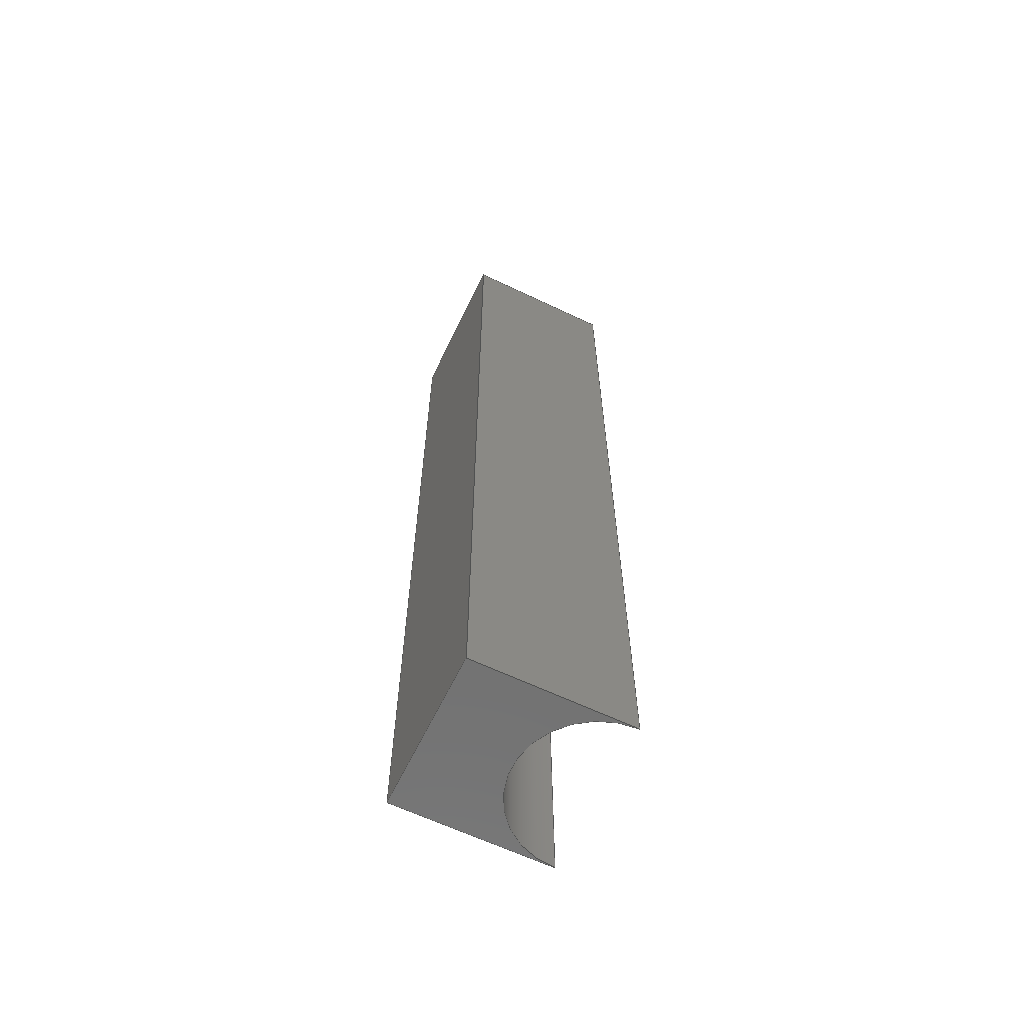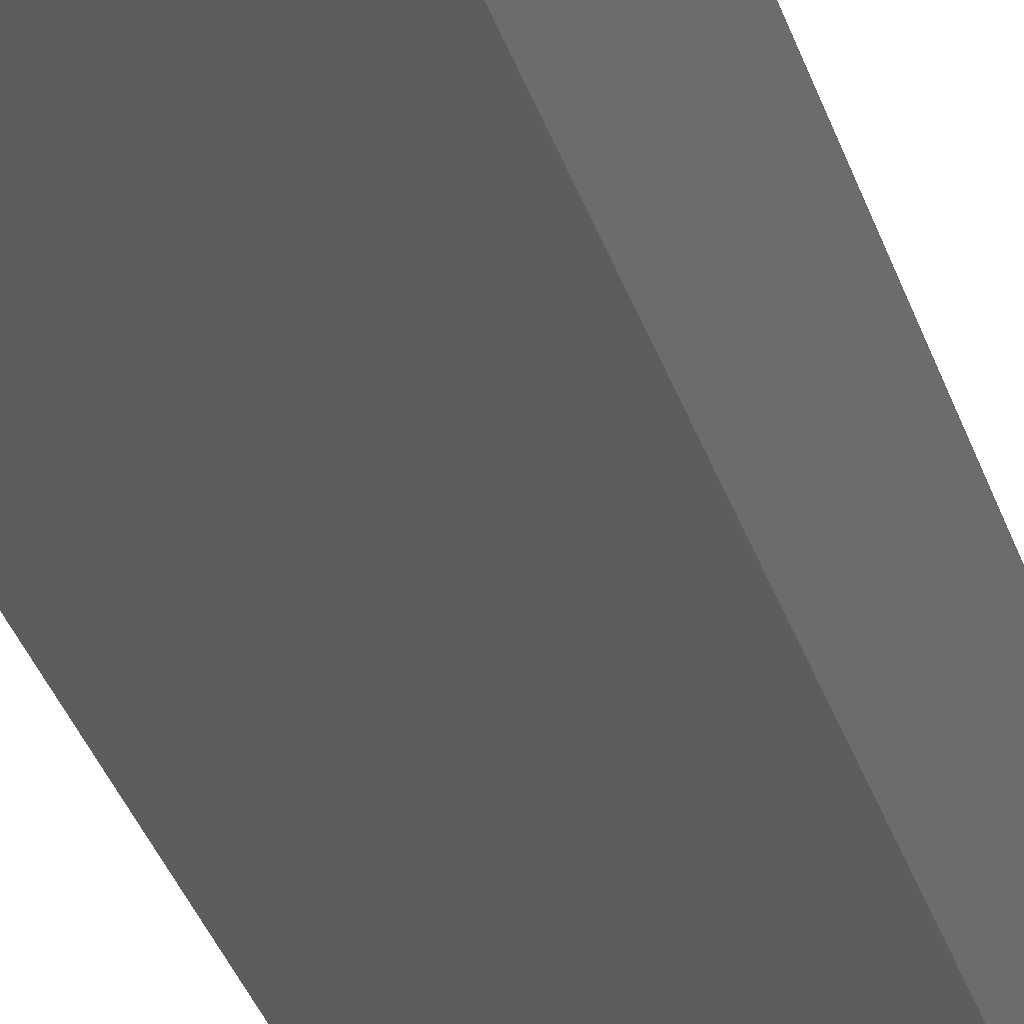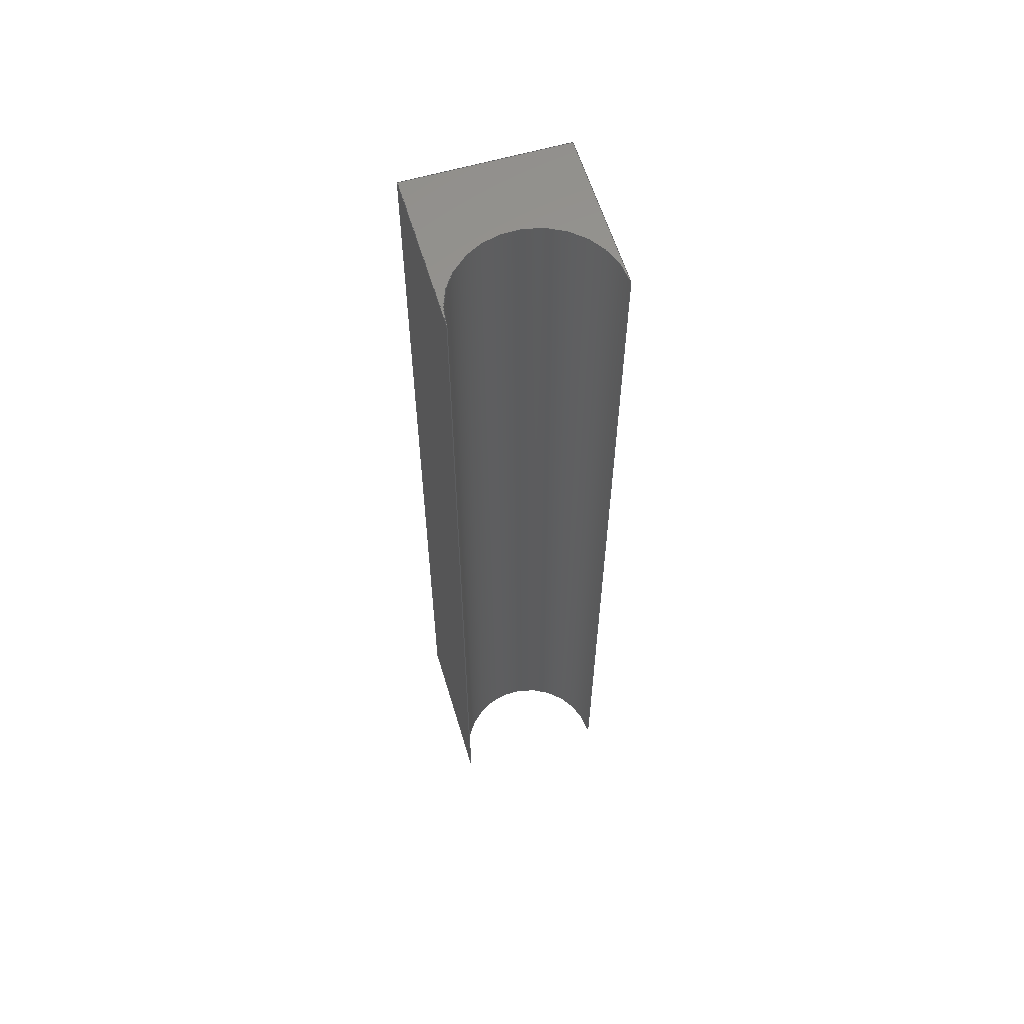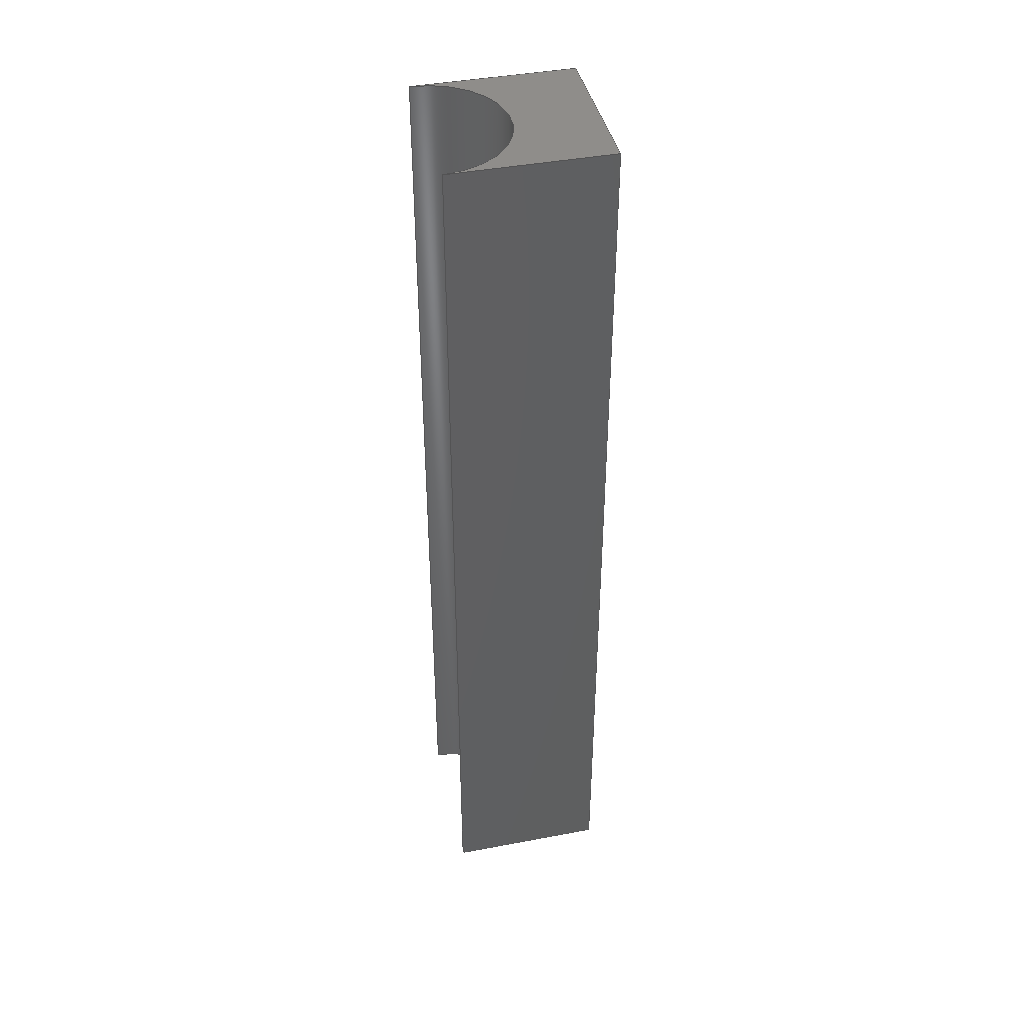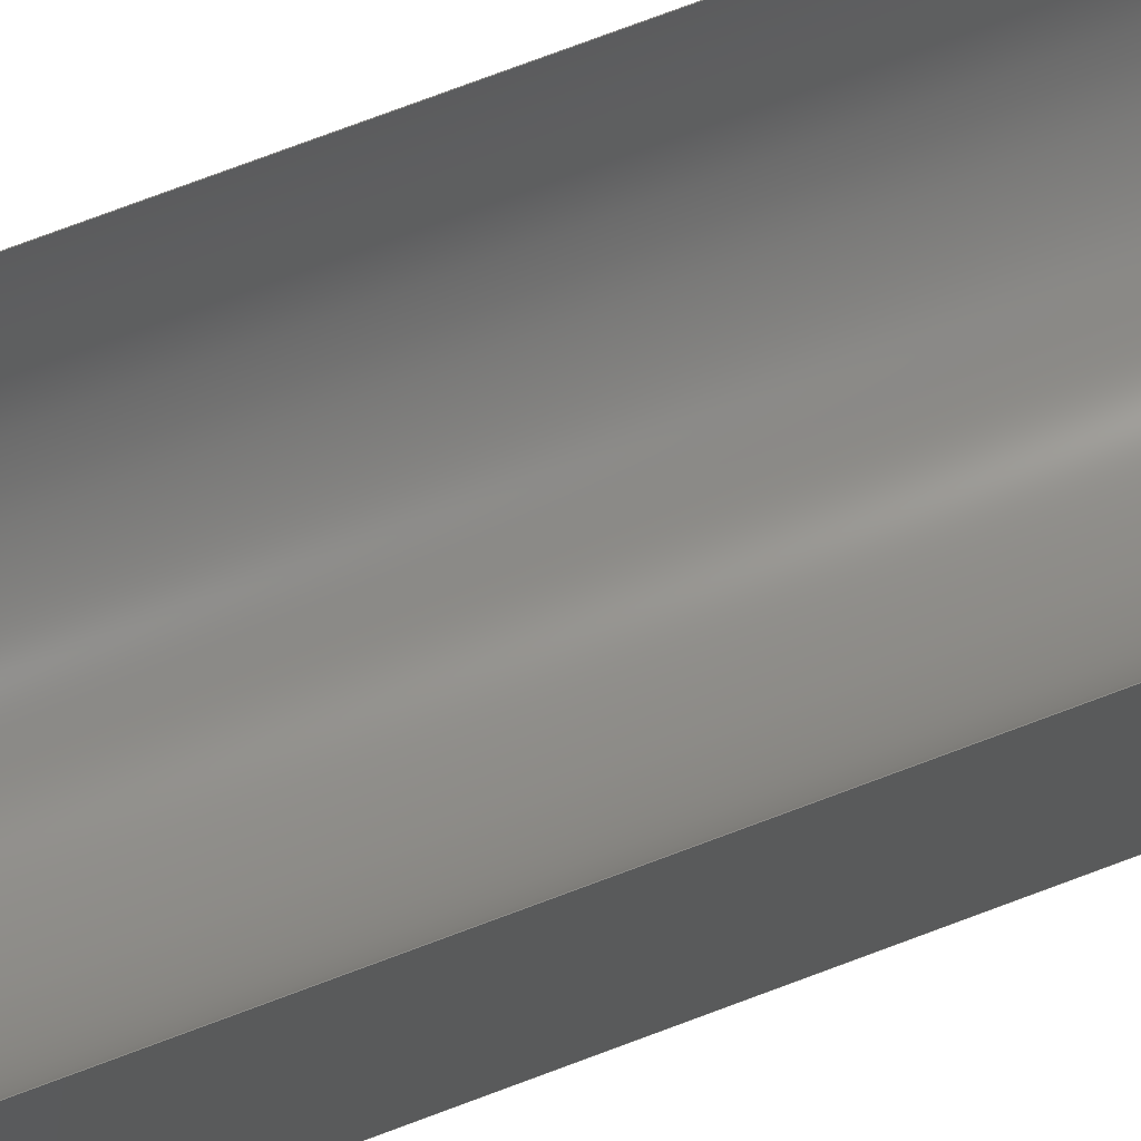
<metadata>
{"format":"step","ext":"stp","renderer":"f3d","projection":"perspective","resolution":1024,"background":"white","views":[{"elev":-63.4,"azim":-115.7,"up":"+Y"},{"elev":-30.8,"azim":15.3,"up":"+Z"},{"elev":60.1,"azim":-16.7,"up":"+Y"},{"elev":42.1,"azim":77.2,"up":"+Y"},{"elev":75.0,"azim":-110.6,"up":"+Z"}]}
</metadata>
<code>
ISO-10303-21;
DATA;
#1=(
LENGTH_UNIT()
NAMED_UNIT(*)
SI_UNIT(.MILLI.,.METRE.)
);
#2=LENGTH_MEASURE_WITH_UNIT(LENGTH_MEASURE(25.4),#1);
#3=DIMENSIONAL_EXPONENTS(1,0,0,0,0,0,0);
#4=(
CONVERSION_BASED_UNIT('INCH',#2)
LENGTH_UNIT()
NAMED_UNIT(#3)
);
#5=(
NAMED_UNIT(*)
PLANE_ANGLE_UNIT()
SI_UNIT($,.RADIAN.)
);
#6=PLANE_ANGLE_MEASURE_WITH_UNIT(PLANE_ANGLE_MEASURE(0.01745),#5);
#7=DIMENSIONAL_EXPONENTS(0,0,0,0,0,0,0);
#8=(
CONVERSION_BASED_UNIT('DEGREE',#6)
NAMED_UNIT(#7)
PLANE_ANGLE_UNIT()
);
#9=(
NAMED_UNIT(*)
SI_UNIT($,.STERADIAN.)
SOLID_ANGLE_UNIT()
);
#10=UNCERTAINTY_MEASURE_WITH_UNIT(LENGTH_MEASURE(7.874e-07),#4,
'DISTANCE_ACCURACY_VALUE','Maximum Tolerance applied to model');
#11=(
GEOMETRIC_REPRESENTATION_CONTEXT(3)
GLOBAL_UNCERTAINTY_ASSIGNED_CONTEXT((#10))
GLOBAL_UNIT_ASSIGNED_CONTEXT((#4,#8,#9))
REPRESENTATION_CONTEXT('827-7362-093','TOP_LEVEL_ASSEMBLY_PART')
);
#12=CARTESIAN_POINT('',(0,0,0));
#13=DIRECTION('',(0,0,1));
#14=DIRECTION('',(1,0,0));
#15=AXIS2_PLACEMENT_3D('',#12,#13,#14);
#16=CARTESIAN_POINT('',(0.05,0.3,0));
#17=DIRECTION('',(0,-1,0));
#18=VECTOR('',#17,1);
#19=LINE('',#16,#18);
#20=EDGE_CURVE('',#22,#24,#19,.T.);
#21=CARTESIAN_POINT('',(0.05,0.3,0));
#22=VERTEX_POINT('',#21);
#23=CARTESIAN_POINT('',(0.05,0,0));
#24=VERTEX_POINT('',#23);
#25=ORIENTED_EDGE('',*,*,#20,.T.);
#26=CARTESIAN_POINT('',(0,0,0));
#27=DIRECTION('',(1,0,0));
#28=VECTOR('',#27,1);
#29=LINE('',#26,#28);
#30=EDGE_CURVE('',#32,#24,#29,.T.);
#31=CARTESIAN_POINT('',(0,0,0));
#32=VERTEX_POINT('',#31);
#33=ORIENTED_EDGE('',*,*,#30,.F.);
#34=CARTESIAN_POINT('',(0,0.3,0));
#35=DIRECTION('',(0,-1,0));
#36=VECTOR('',#35,1);
#37=LINE('',#34,#36);
#38=EDGE_CURVE('',#40,#32,#37,.T.);
#39=CARTESIAN_POINT('',(0,0.3,0));
#40=VERTEX_POINT('',#39);
#41=ORIENTED_EDGE('',*,*,#38,.F.);
#42=CARTESIAN_POINT('',(0,0.3,0));
#43=DIRECTION('',(1,0,0));
#44=VECTOR('',#43,1);
#45=LINE('',#42,#44);
#46=EDGE_CURVE('',#40,#22,#45,.T.);
#47=ORIENTED_EDGE('',*,*,#46,.T.);
#48=EDGE_LOOP('',(#25,#33,#41,#47));
#49=FACE_BOUND('',#48,.T.);
#50=CARTESIAN_POINT('',(0,0.3,0));
#51=DIRECTION('',(0,0,-1));
#52=DIRECTION('',(-1,0,0));
#53=AXIS2_PLACEMENT_3D('',#50,#51,#52);
#54=PLANE('',#53);
#55=ADVANCED_FACE('',(#49),#54,.T.);
#56=CARTESIAN_POINT('',(0.05,0.3,0.05));
#57=DIRECTION('',(0,-1,0));
#58=VECTOR('',#57,1);
#59=LINE('',#56,#58);
#60=EDGE_CURVE('',#62,#64,#59,.T.);
#61=CARTESIAN_POINT('',(0.05,0.3,0.05));
#62=VERTEX_POINT('',#61);
#63=CARTESIAN_POINT('',(0.05,0,0.05));
#64=VERTEX_POINT('',#63);
#65=ORIENTED_EDGE('',*,*,#60,.T.);
#66=CARTESIAN_POINT('',(0.05,0,0));
#67=DIRECTION('',(0,0,1));
#68=VECTOR('',#67,1);
#69=LINE('',#66,#68);
#70=EDGE_CURVE('',#24,#64,#69,.T.);
#71=ORIENTED_EDGE('',*,*,#70,.F.);
#72=ORIENTED_EDGE('',*,*,#20,.F.);
#73=CARTESIAN_POINT('',(0.05,0.3,0));
#74=DIRECTION('',(0,0,1));
#75=VECTOR('',#74,1);
#76=LINE('',#73,#75);
#77=EDGE_CURVE('',#22,#62,#76,.T.);
#78=ORIENTED_EDGE('',*,*,#77,.T.);
#79=EDGE_LOOP('',(#65,#71,#72,#78));
#80=FACE_BOUND('',#79,.T.);
#81=CARTESIAN_POINT('',(0.05,0.3,0));
#82=DIRECTION('',(1,0,0));
#83=DIRECTION('',(0,0,-1));
#84=AXIS2_PLACEMENT_3D('',#81,#82,#83);
#85=PLANE('',#84);
#86=ADVANCED_FACE('',(#80),#85,.T.);
#87=CARTESIAN_POINT('',(2.071e-17,0.3,0.05));
#88=DIRECTION('',(0,-1,0));
#89=VECTOR('',#88,1);
#90=LINE('',#87,#89);
#91=EDGE_CURVE('',#93,#95,#90,.T.);
#92=CARTESIAN_POINT('',(2.071e-17,0.3,0.05));
#93=VERTEX_POINT('',#92);
#94=CARTESIAN_POINT('',(2.071e-17,0,0.05));
#95=VERTEX_POINT('',#94);
#96=ORIENTED_EDGE('',*,*,#91,.T.);
#97=CARTESIAN_POINT('',(0.025,0,0.05));
#98=DIRECTION('',(0,-1,0));
#99=DIRECTION('',(1,0,0));
#100=AXIS2_PLACEMENT_3D('',#97,#98,#99);
#101=CIRCLE('',#100,0.025);
#102=EDGE_CURVE('',#95,#64,#101,.T.);
#103=ORIENTED_EDGE('',*,*,#102,.T.);
#104=ORIENTED_EDGE('',*,*,#60,.F.);
#105=CARTESIAN_POINT('',(0.025,0.3,0.05));
#106=DIRECTION('',(0,-1,0));
#107=DIRECTION('',(1,0,0));
#108=AXIS2_PLACEMENT_3D('',#105,#106,#107);
#109=CIRCLE('',#108,0.025);
#110=EDGE_CURVE('',#93,#62,#109,.T.);
#111=ORIENTED_EDGE('',*,*,#110,.F.);
#112=EDGE_LOOP('',(#96,#103,#104,#111));
#113=FACE_BOUND('',#112,.T.);
#114=CARTESIAN_POINT('',(0.025,0.3,0.05));
#115=DIRECTION('',(0,-1,0));
#116=DIRECTION('',(0,0,-1));
#117=AXIS2_PLACEMENT_3D('',#114,#115,#116);
#118=CYLINDRICAL_SURFACE('',#117,0.025);
#119=ADVANCED_FACE('',(#113),#118,.F.);
#120=CARTESIAN_POINT('',(2.071e-17,0.3,0.05));
#121=DIRECTION('',(-4.142e-16,0,-1));
#122=VECTOR('',#121,1);
#123=LINE('',#120,#122);
#124=EDGE_CURVE('',#93,#40,#123,.T.);
#125=ORIENTED_EDGE('',*,*,#124,.T.);
#126=ORIENTED_EDGE('',*,*,#38,.T.);
#127=CARTESIAN_POINT('',(2.071e-17,0,0.05));
#128=DIRECTION('',(-4.142e-16,0,-1));
#129=VECTOR('',#128,1);
#130=LINE('',#127,#129);
#131=EDGE_CURVE('',#95,#32,#130,.T.);
#132=ORIENTED_EDGE('',*,*,#131,.F.);
#133=ORIENTED_EDGE('',*,*,#91,.F.);
#134=EDGE_LOOP('',(#125,#126,#132,#133));
#135=FACE_BOUND('',#134,.T.);
#136=CARTESIAN_POINT('',(2.071e-17,0.3,0.05));
#137=DIRECTION('',(-1,0,4.142e-16));
#138=DIRECTION('',(4.142e-16,0,1));
#139=AXIS2_PLACEMENT_3D('',#136,#137,#138);
#140=PLANE('',#139);
#141=ADVANCED_FACE('',(#135),#140,.T.);
#142=ORIENTED_EDGE('',*,*,#46,.F.);
#143=ORIENTED_EDGE('',*,*,#124,.F.);
#144=ORIENTED_EDGE('',*,*,#110,.T.);
#145=ORIENTED_EDGE('',*,*,#77,.F.);
#146=EDGE_LOOP('',(#142,#143,#144,#145));
#147=FACE_BOUND('',#146,.T.);
#148=CARTESIAN_POINT('',(0.025,0.3,0.05));
#149=DIRECTION('',(0,-1,0));
#150=DIRECTION('',(0,0,-1));
#151=AXIS2_PLACEMENT_3D('',#148,#149,#150);
#152=PLANE('',#151);
#153=ADVANCED_FACE('',(#147),#152,.F.);
#154=ORIENTED_EDGE('',*,*,#30,.T.);
#155=ORIENTED_EDGE('',*,*,#70,.T.);
#156=ORIENTED_EDGE('',*,*,#102,.F.);
#157=ORIENTED_EDGE('',*,*,#131,.T.);
#158=EDGE_LOOP('',(#154,#155,#156,#157));
#159=FACE_BOUND('',#158,.T.);
#160=CARTESIAN_POINT('',(0.025,0,0.05));
#161=DIRECTION('',(0,-1,0));
#162=DIRECTION('',(0,0,-1));
#163=AXIS2_PLACEMENT_3D('',#160,#161,#162);
#164=PLANE('',#163);
#165=ADVANCED_FACE('',(#159),#164,.T.);
#166=CLOSED_SHELL('',(#55,#86,#119,#141,#153,#165));
#167=MANIFOLD_SOLID_BREP('',#166);
#168=SHAPE_REPRESENTATION('rwhe54ca00ng-none',(#15),#11);
#169=APPLICATION_CONTEXT(' ');
#170=APPLICATION_PROTOCOL_DEFINITION('INTERNATIONAL STANDARD',
'config_control_design',1994,#169);
#171=MECHANICAL_CONTEXT(' ',#169,'mechanical');
#172=PRODUCT_CATEGORY('part',' ');
#173=PRODUCT_CATEGORY(' ','');
#174=PRODUCT_CATEGORY_RELATIONSHIP(' ',' ',#172,#173);
#175=PRODUCT('rwhe54ca00ng',' ',' ',(#171));
#176=PRODUCT_RELATED_PRODUCT_CATEGORY('detail','',(#175));
#177=PRODUCT_CATEGORY_RELATIONSHIP('','',#173,#176);
#178=PRODUCT_DEFINITION_FORMATION_WITH_SPECIFIED_SOURCE(' ',' ',#175,.NOT_KNOWN.);
#179=DESIGN_CONTEXT('',#169,'design');
#180=PRODUCT_DEFINITION(' ','',#178,#179);
#181=PRODUCT_DEFINITION_SHAPE('','',#180);
#182=SHAPE_DEFINITION_REPRESENTATION(#181,#168);
#183=PERSON(' ',' ',' ',(' '),$,$);
#184=ORGANIZATION($,' ',' ');
#185=PERSON_AND_ORGANIZATION(#183,#184);
#186=PERSON_AND_ORGANIZATION_ROLE('creator');
#187=CC_DESIGN_PERSON_AND_ORGANIZATION_ASSIGNMENT(#185,#186,(#180,#178));
#188=ORGANIZATION($,' ',' ');
#189=PERSON_AND_ORGANIZATION(#183,#188);
#190=PERSON_AND_ORGANIZATION_ROLE('design_owner');
#191=CC_DESIGN_PERSON_AND_ORGANIZATION_ASSIGNMENT(#189,#190,(#175));
#192=ORGANIZATION($,' ',' ');
#193=PERSON_AND_ORGANIZATION(#183,#192);
#194=PERSON_AND_ORGANIZATION_ROLE('design_supplier');
#195=CC_DESIGN_PERSON_AND_ORGANIZATION_ASSIGNMENT(#193,#194,(#178));
#196=CALENDAR_DATE(0,1,1);
#197=COORDINATED_UNIVERSAL_TIME_OFFSET(0,0,.BEHIND.);
#198=LOCAL_TIME(0,0,0,#197);
#199=DATE_AND_TIME(#196,#198);
#200=DATE_TIME_ROLE('creation_date');
#201=CC_DESIGN_DATE_AND_TIME_ASSIGNMENT(#199,#200,(#180));
#202=SECURITY_CLASSIFICATION_LEVEL('confidential');
#203=SECURITY_CLASSIFICATION(' ',' ',#202);
#204=CC_DESIGN_SECURITY_CLASSIFICATION(#203,(#178));
#205=ORGANIZATION($,' ',' ');
#206=PERSON_AND_ORGANIZATION(#183,#205);
#207=PERSON_AND_ORGANIZATION_ROLE('classification_officer');
#208=CC_DESIGN_PERSON_AND_ORGANIZATION_ASSIGNMENT(#206,#207,(#203));
#209=CALENDAR_DATE(0,1,1);
#210=COORDINATED_UNIVERSAL_TIME_OFFSET(0,0,.BEHIND.);
#211=LOCAL_TIME(0,0,0,#210);
#212=DATE_AND_TIME(#209,#211);
#213=DATE_TIME_ROLE('classification_date');
#214=CC_DESIGN_DATE_AND_TIME_ASSIGNMENT(#212,#213,(#203));
#215=ORGANIZATION($,' ',' ');
#216=PERSON_AND_ORGANIZATION(#183,#215);
#217=APPROVAL_STATUS('not_yet_approved');
#218=APPROVAL(#217,' ');
#219=CALENDAR_DATE(0,1,1);
#220=COORDINATED_UNIVERSAL_TIME_OFFSET(0,0,.BEHIND.);
#221=LOCAL_TIME(0,0,0,#220);
#222=DATE_AND_TIME(#219,#221);
#223=APPROVAL_DATE_TIME(#222,#218);
#224=APPROVAL_ROLE('APPROVER');
#225=APPROVAL_PERSON_ORGANIZATION(#216,#218,#224);
#226=CC_DESIGN_APPROVAL(#218,(#180));
#227=ORGANIZATION($,' ',' ');
#228=PERSON_AND_ORGANIZATION(#183,#227);
#229=APPROVAL_STATUS('not_yet_approved');
#230=APPROVAL(#229,' ');
#231=CALENDAR_DATE(0,1,1);
#232=COORDINATED_UNIVERSAL_TIME_OFFSET(0,0,.BEHIND.);
#233=LOCAL_TIME(0,0,0,#232);
#234=DATE_AND_TIME(#231,#233);
#235=APPROVAL_DATE_TIME(#234,#230);
#236=APPROVAL_ROLE('APPROVER');
#237=APPROVAL_PERSON_ORGANIZATION(#228,#230,#236);
#238=CC_DESIGN_APPROVAL(#230,(#178));
#239=ORGANIZATION($,' ',' ');
#240=PERSON_AND_ORGANIZATION(#183,#239);
#241=APPROVAL_STATUS('not_yet_approved');
#242=APPROVAL(#241,' ');
#243=CALENDAR_DATE(0,1,1);
#244=COORDINATED_UNIVERSAL_TIME_OFFSET(0,0,.BEHIND.);
#245=LOCAL_TIME(0,0,0,#244);
#246=DATE_AND_TIME(#243,#245);
#247=APPROVAL_DATE_TIME(#246,#242);
#248=APPROVAL_ROLE('APPROVER');
#249=APPROVAL_PERSON_ORGANIZATION(#240,#242,#248);
#250=CC_DESIGN_APPROVAL(#242,(#203));
#251=ADVANCED_BREP_SHAPE_REPRESENTATION('rwhe54ca00ng-none',(#167),#11);
#252=SHAPE_REPRESENTATION_RELATIONSHIP('none',
'relationship between rwhe54ca00ng-none and rwhe54ca00ng-none',#168,#251);
ENDSEC;
END-ISO-10303-21;

</code>
